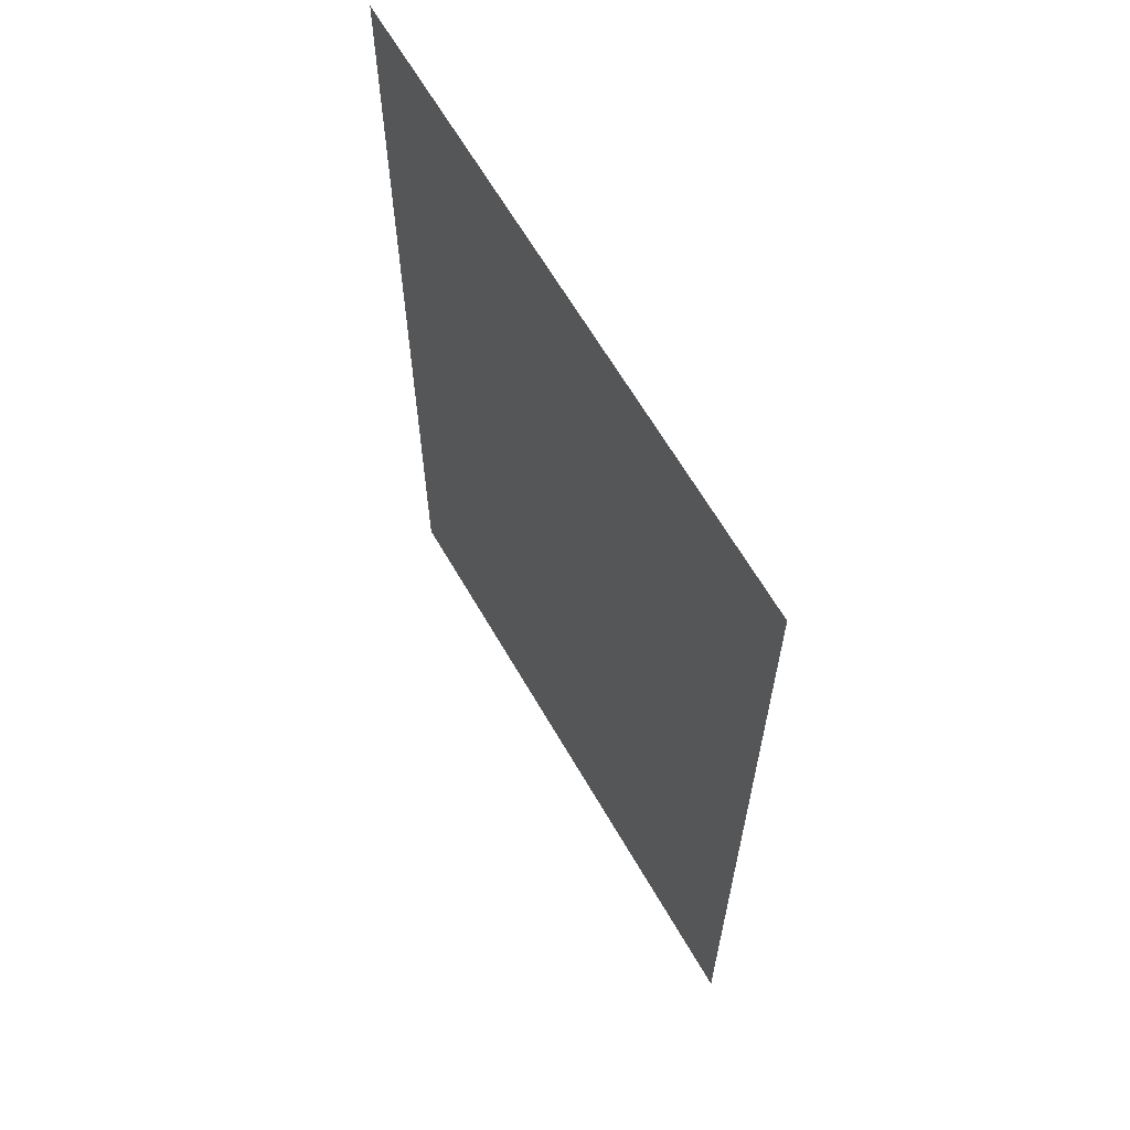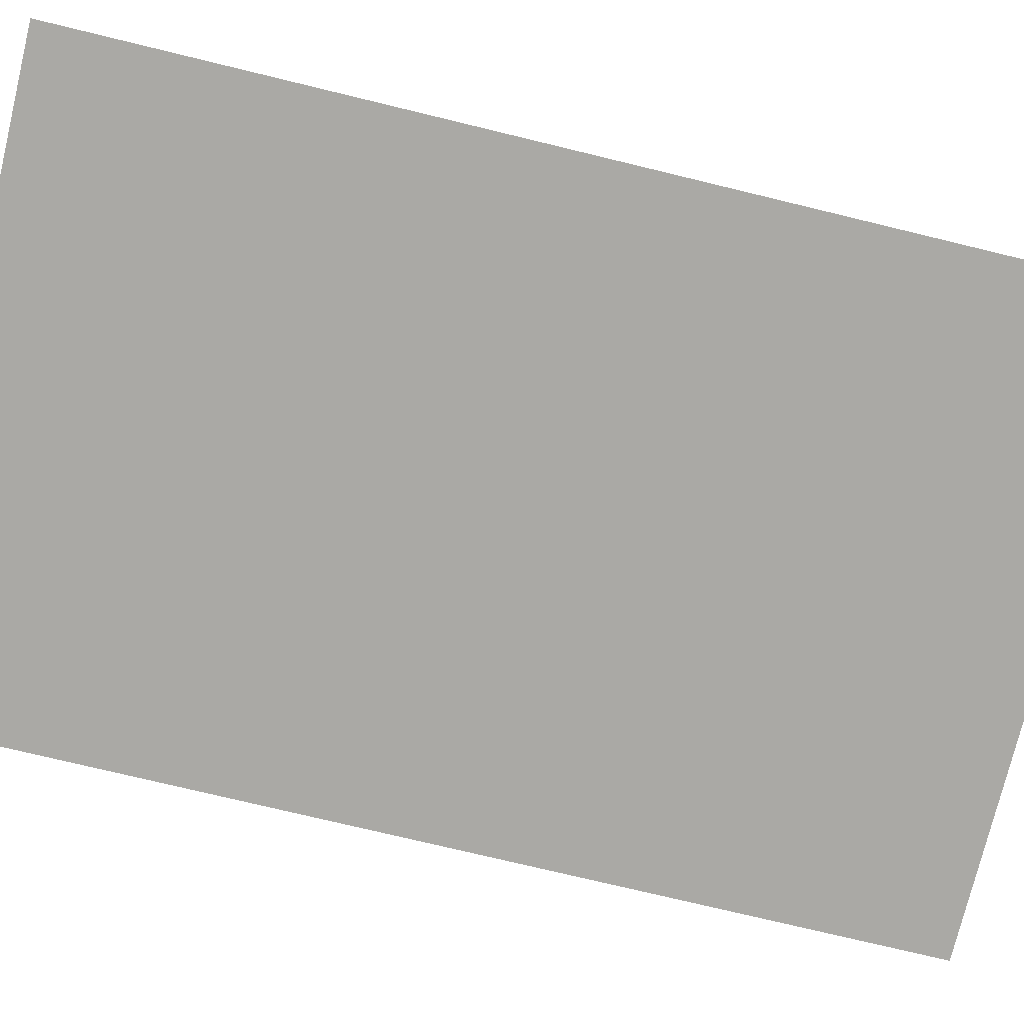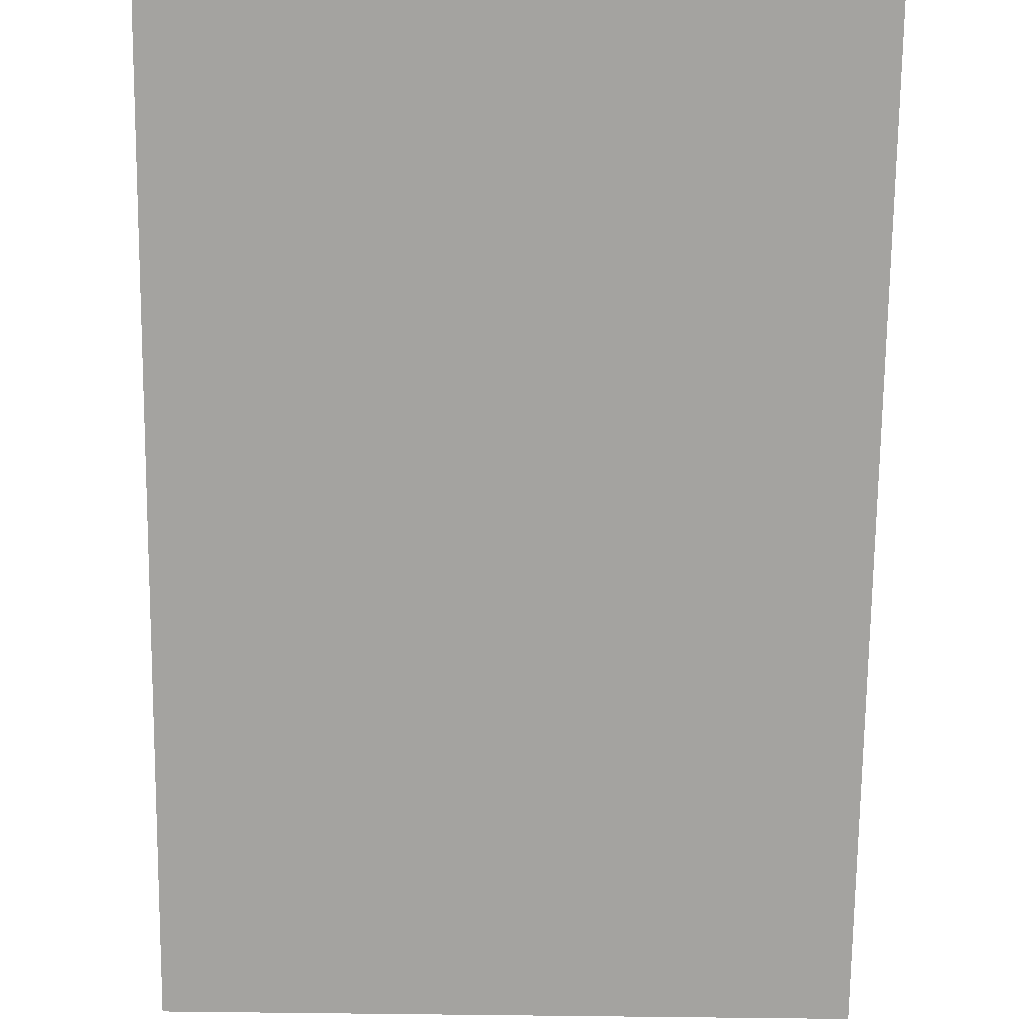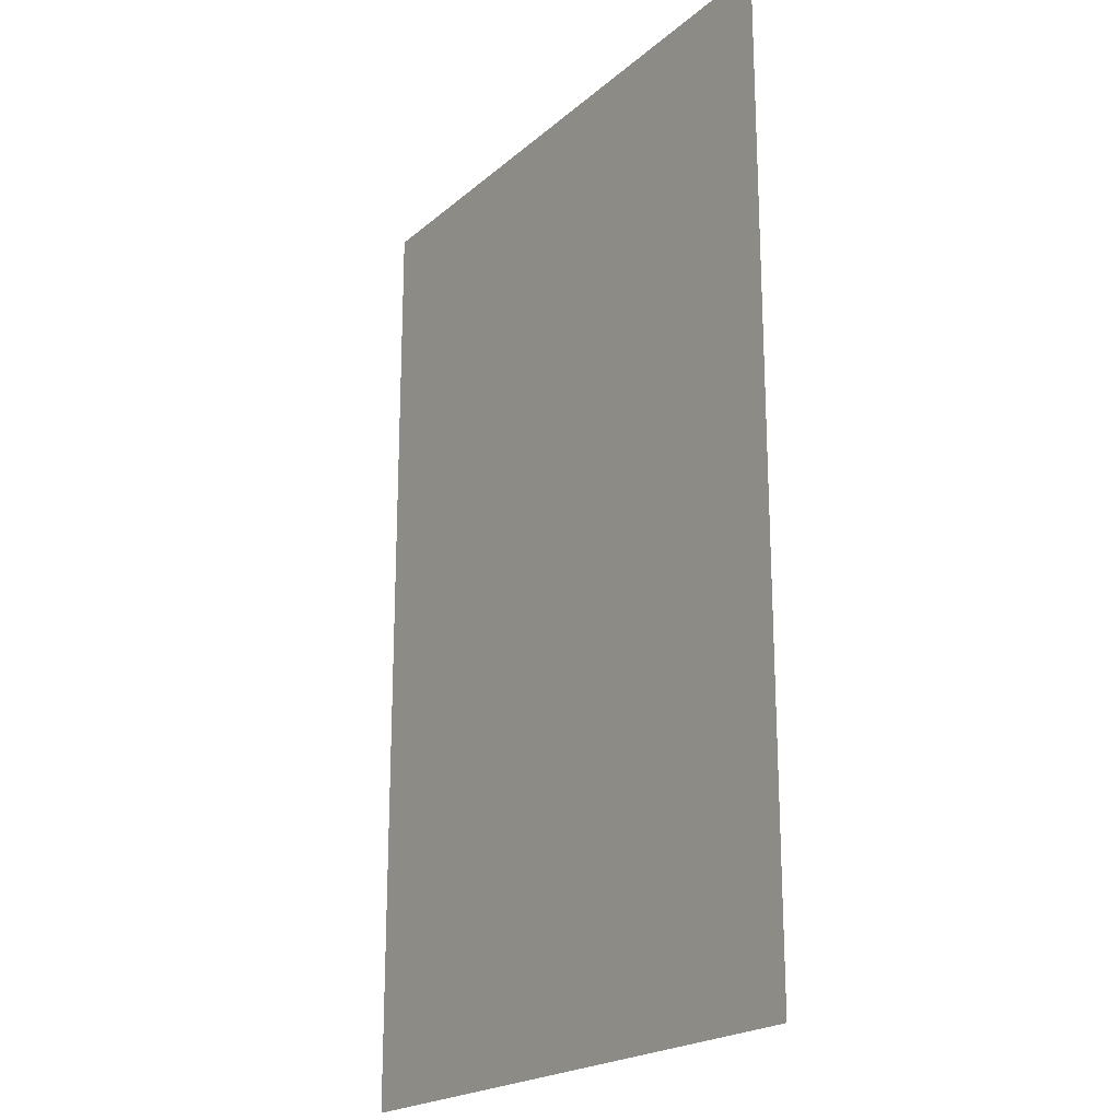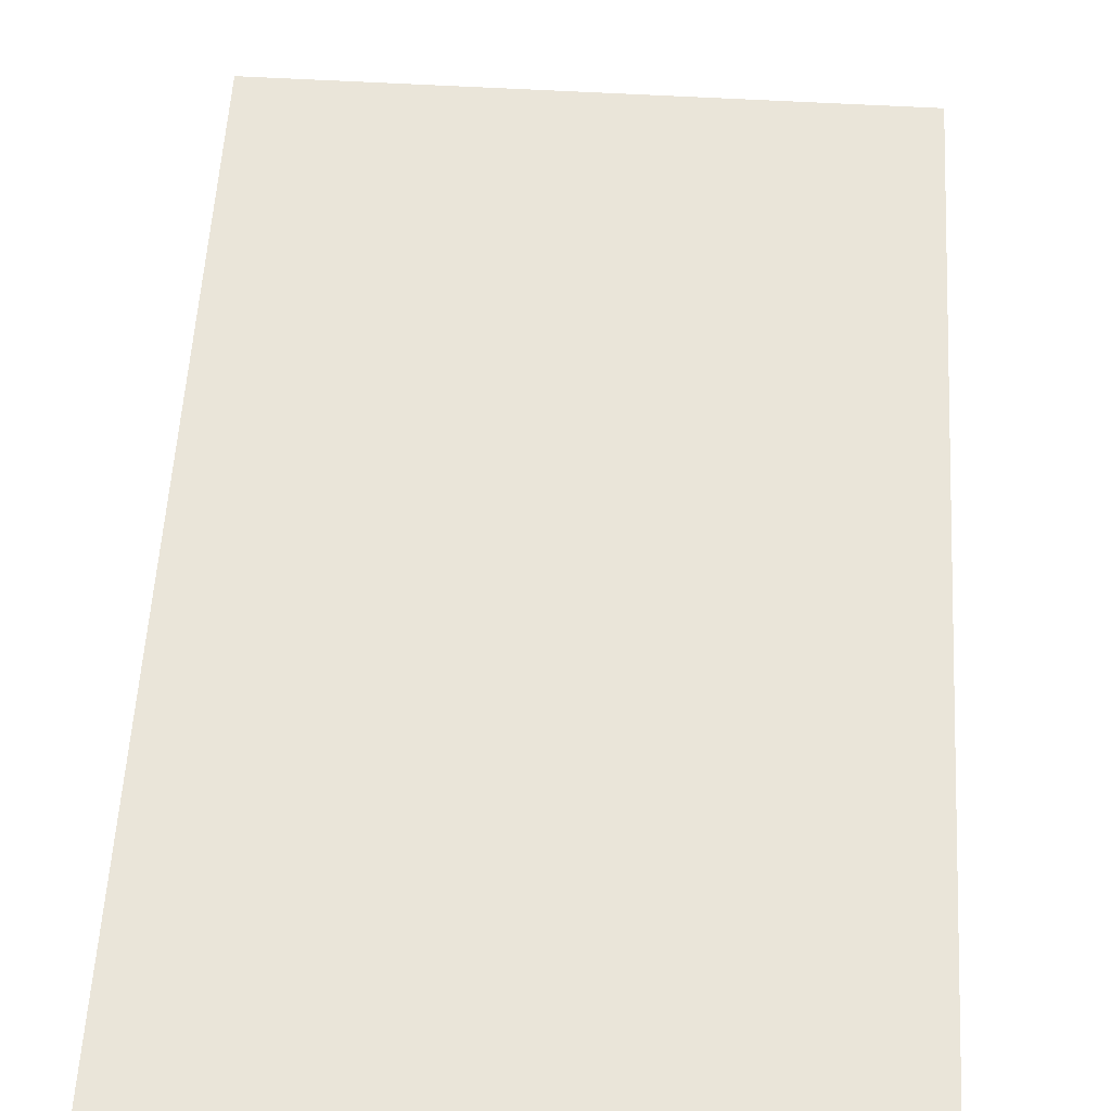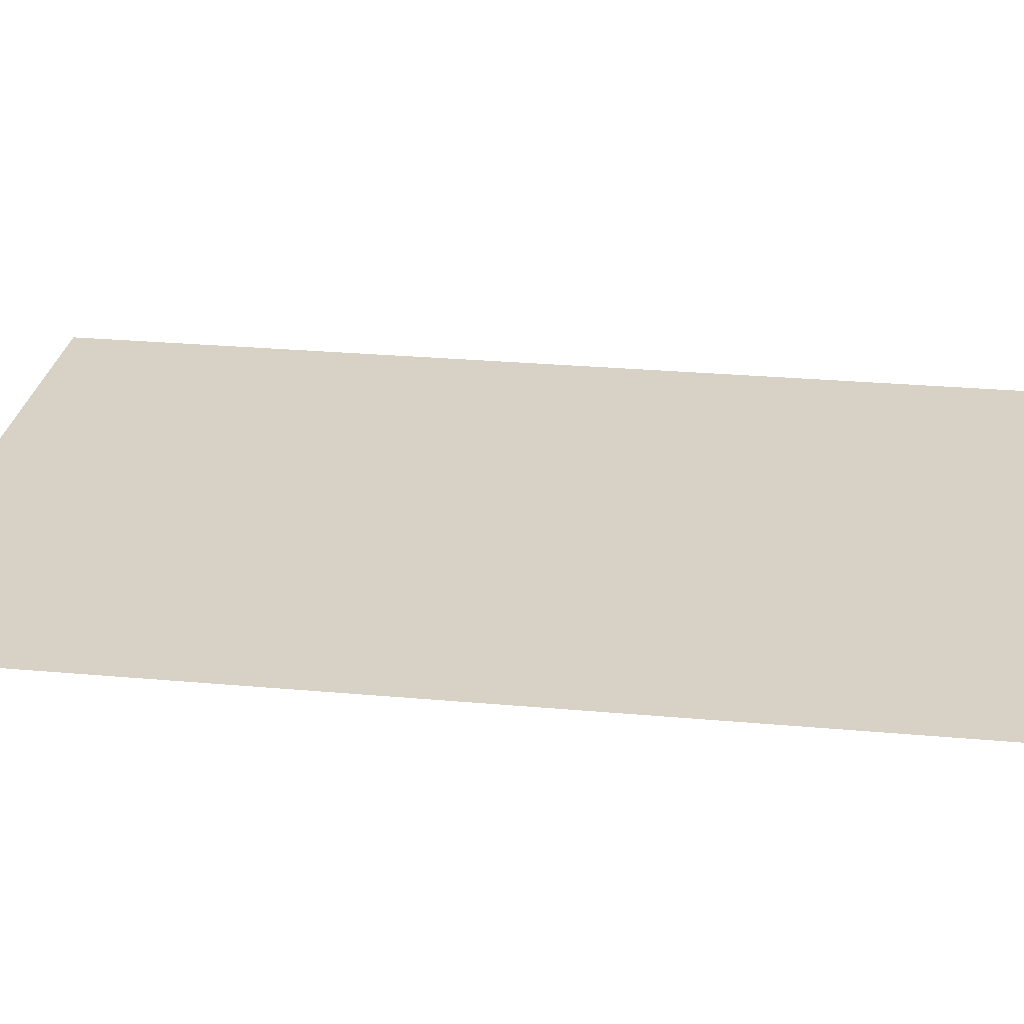
<metadata>
{"format":"obj","ext":"obj","renderer":"f3d","projection":"perspective","resolution":1024,"background":"white","views":[{"elev":64.7,"azim":-120.1,"up":"+Y"},{"elev":-75.3,"azim":76.4,"up":"+Z"},{"elev":-72.9,"azim":179.3,"up":"+Z"},{"elev":-20.8,"azim":56.0,"up":"+Y"},{"elev":58.3,"azim":3.4,"up":"+Z"},{"elev":27.3,"azim":-82.1,"up":"+Z"}]}
</metadata>
<code>
o Plane
v -31.61 -48.04 -0.7393
v 31.24 -48.04 -0.7393
v -31.61 48.46 -0.7393
v 31.24 48.46 -0.7393
f 1 2 4 3

</code>
